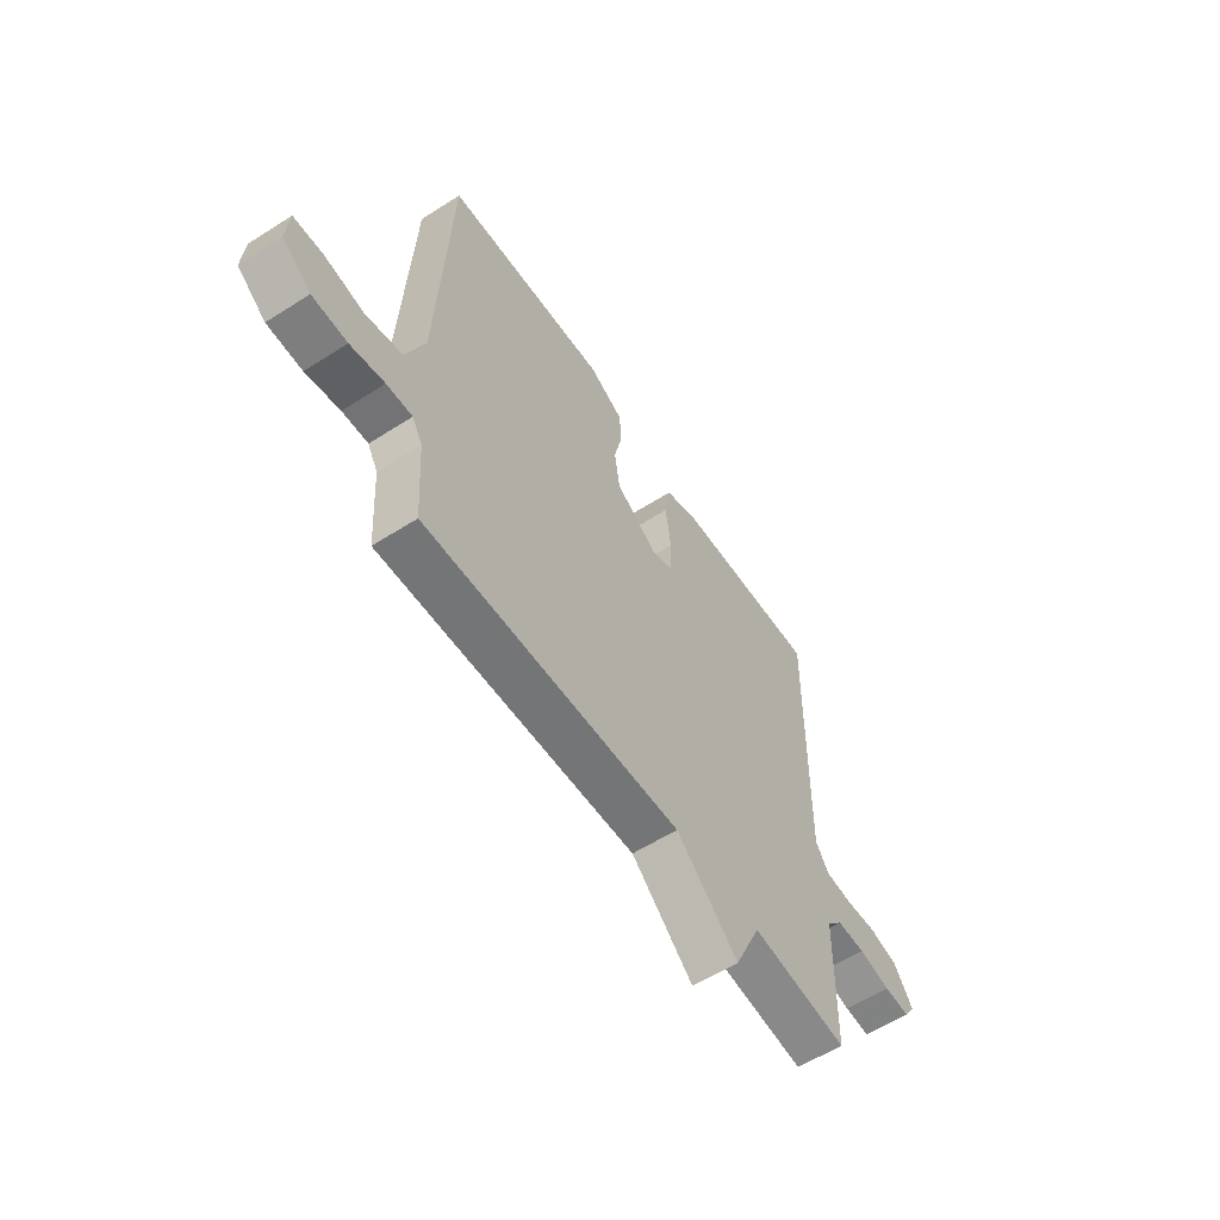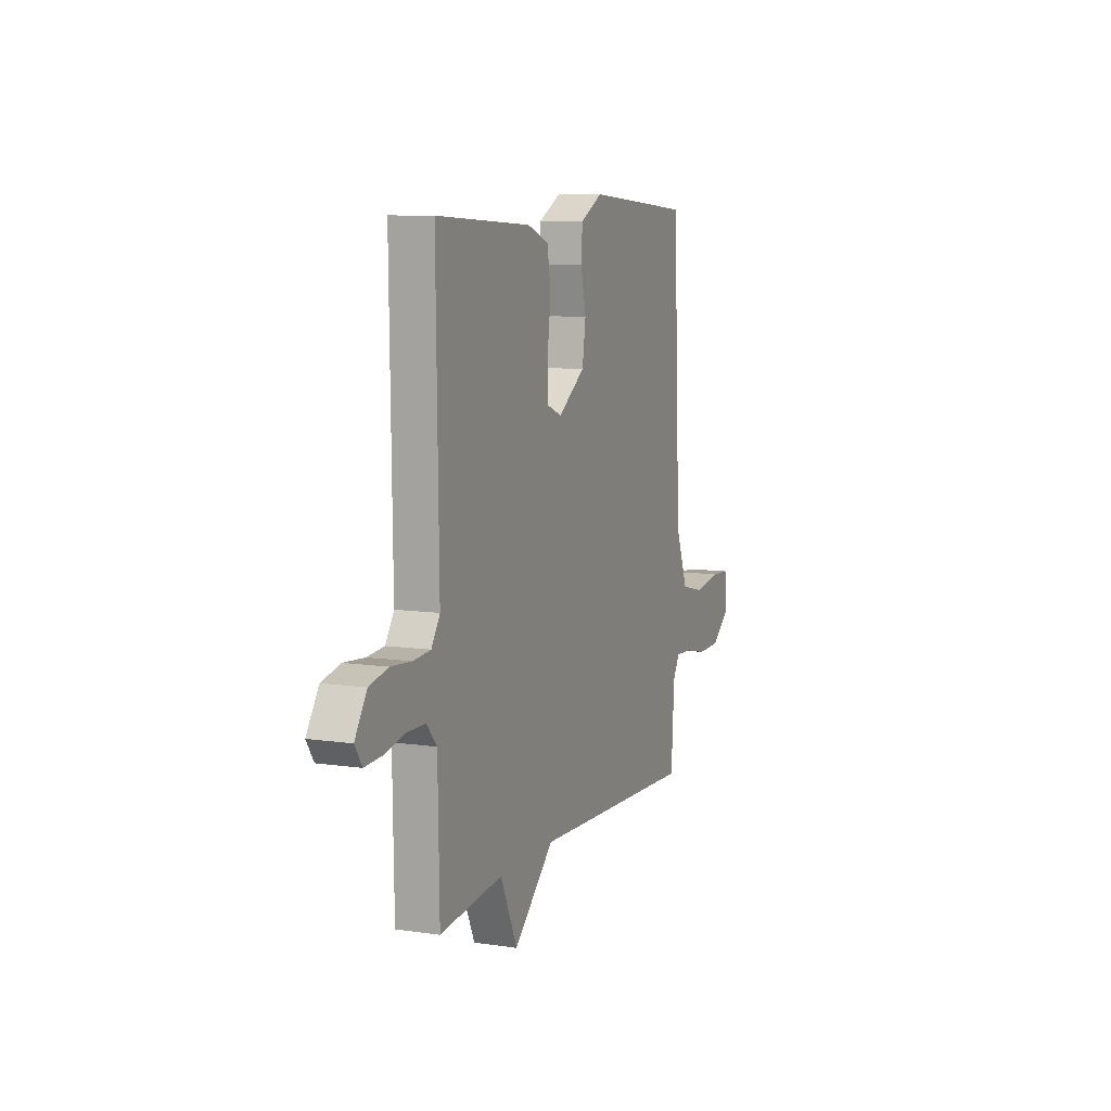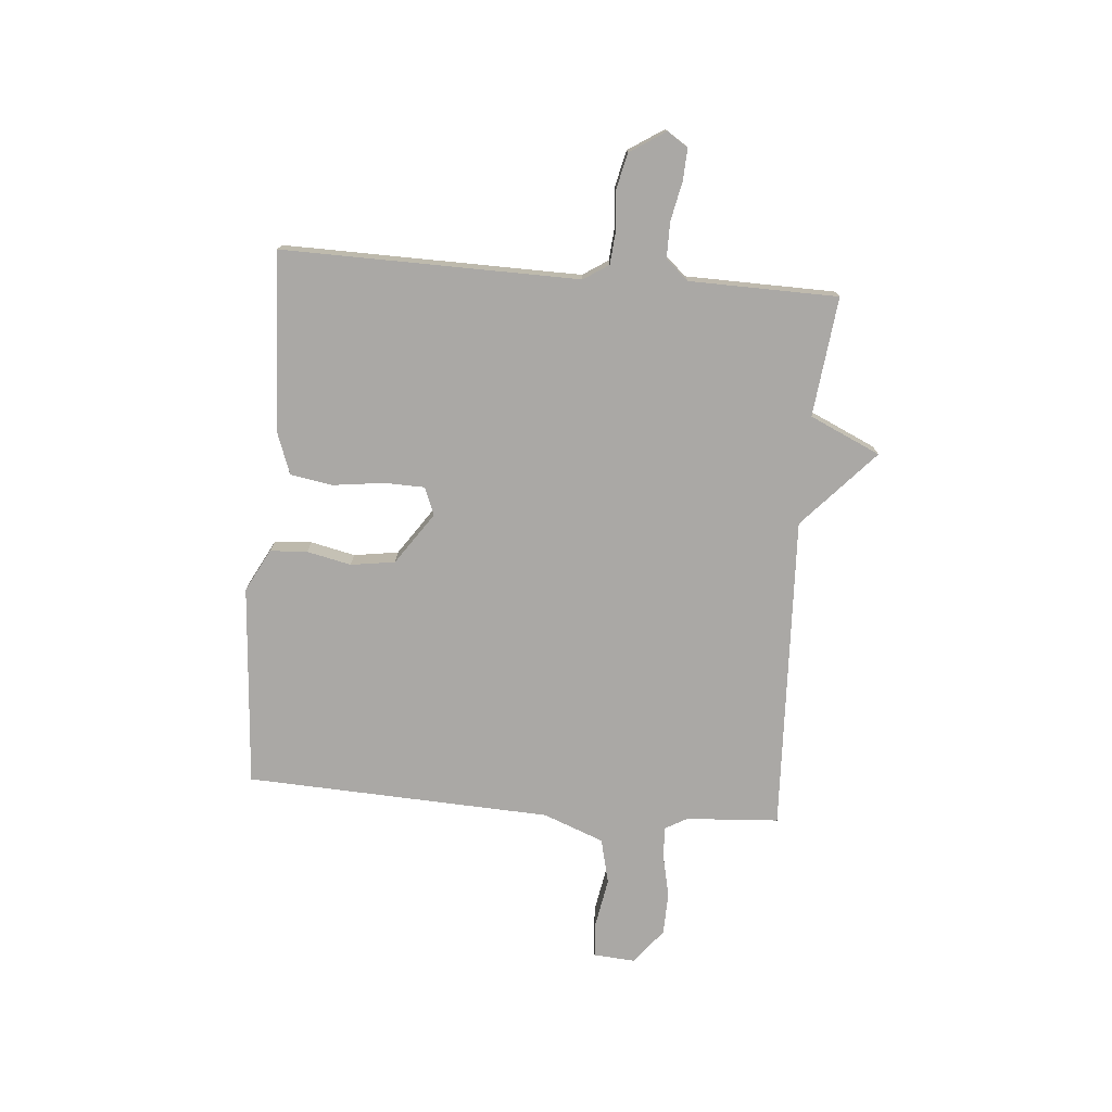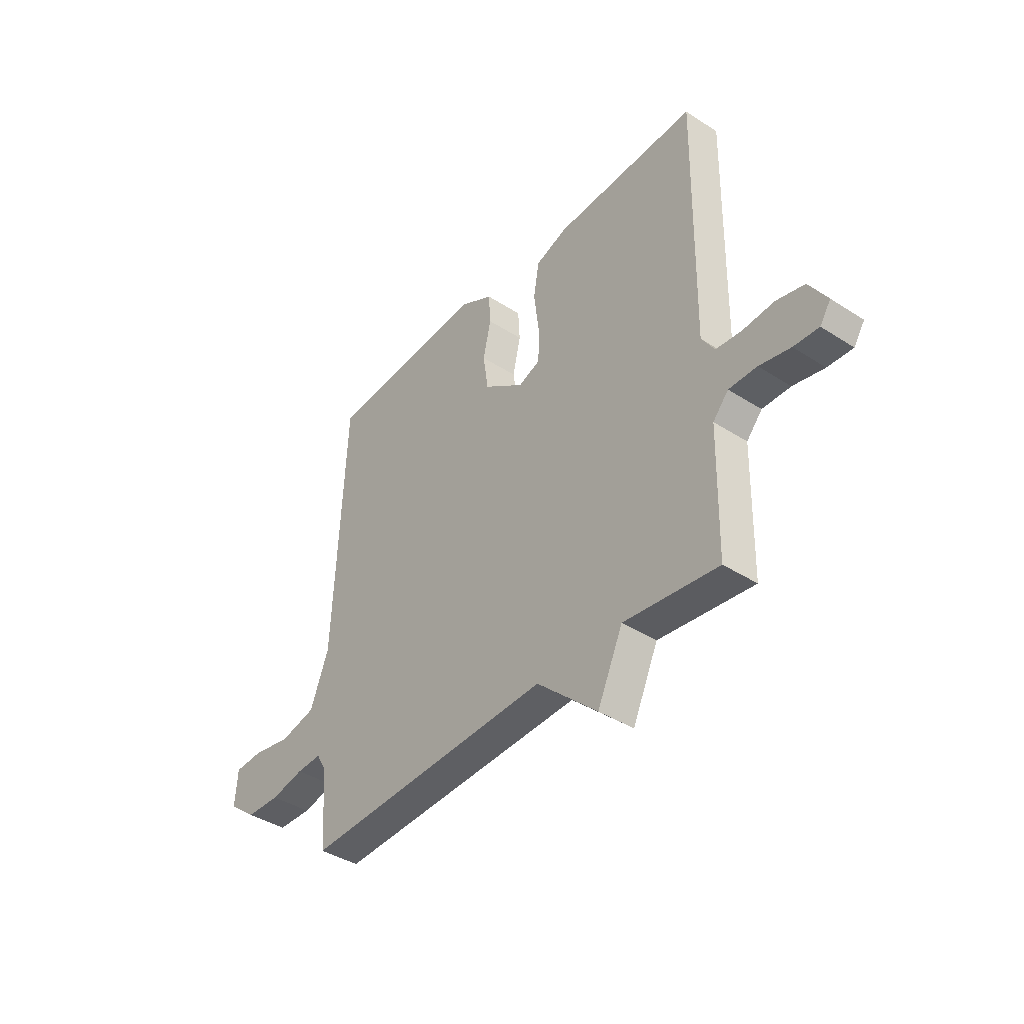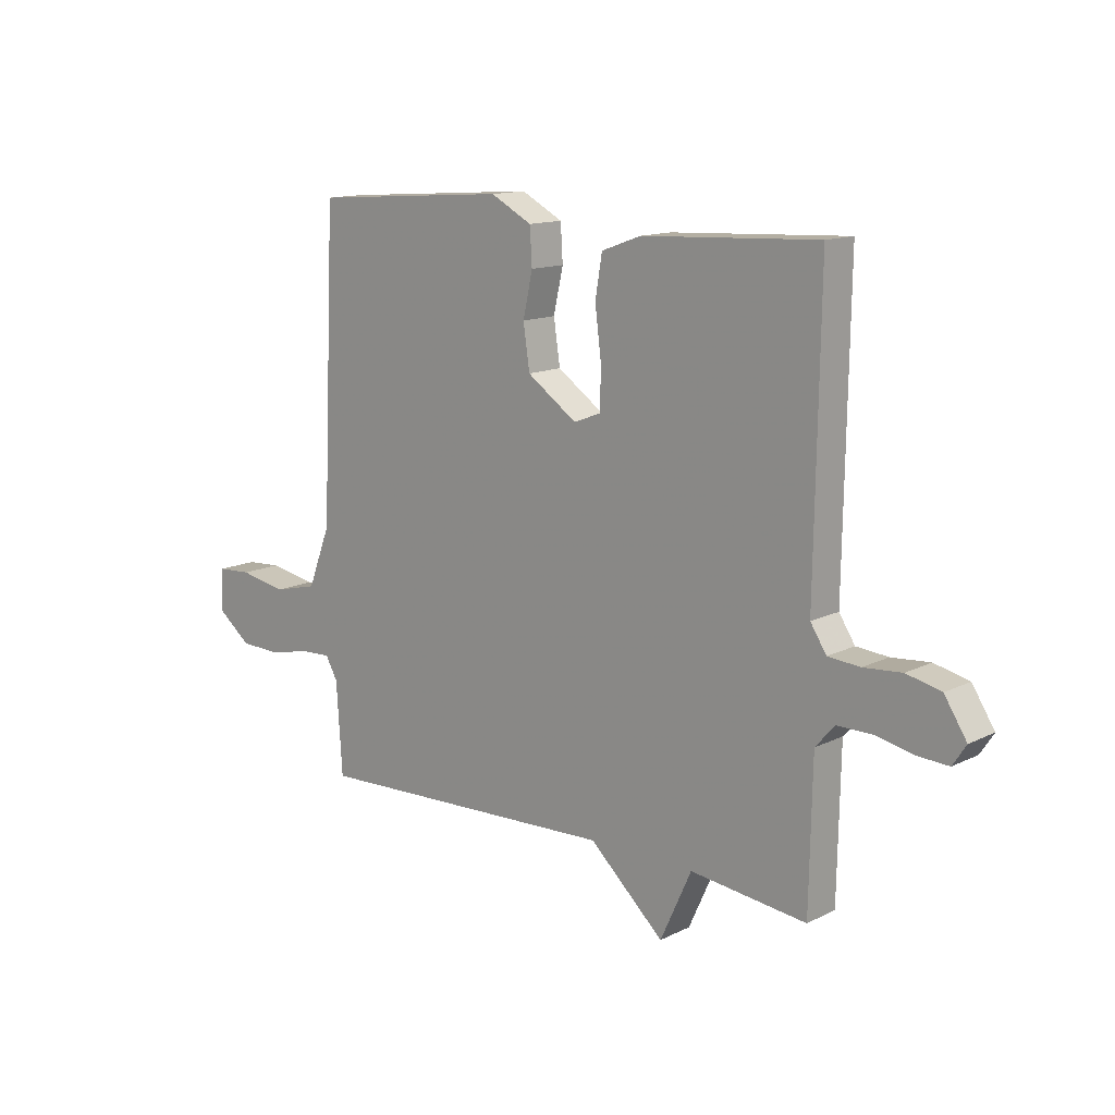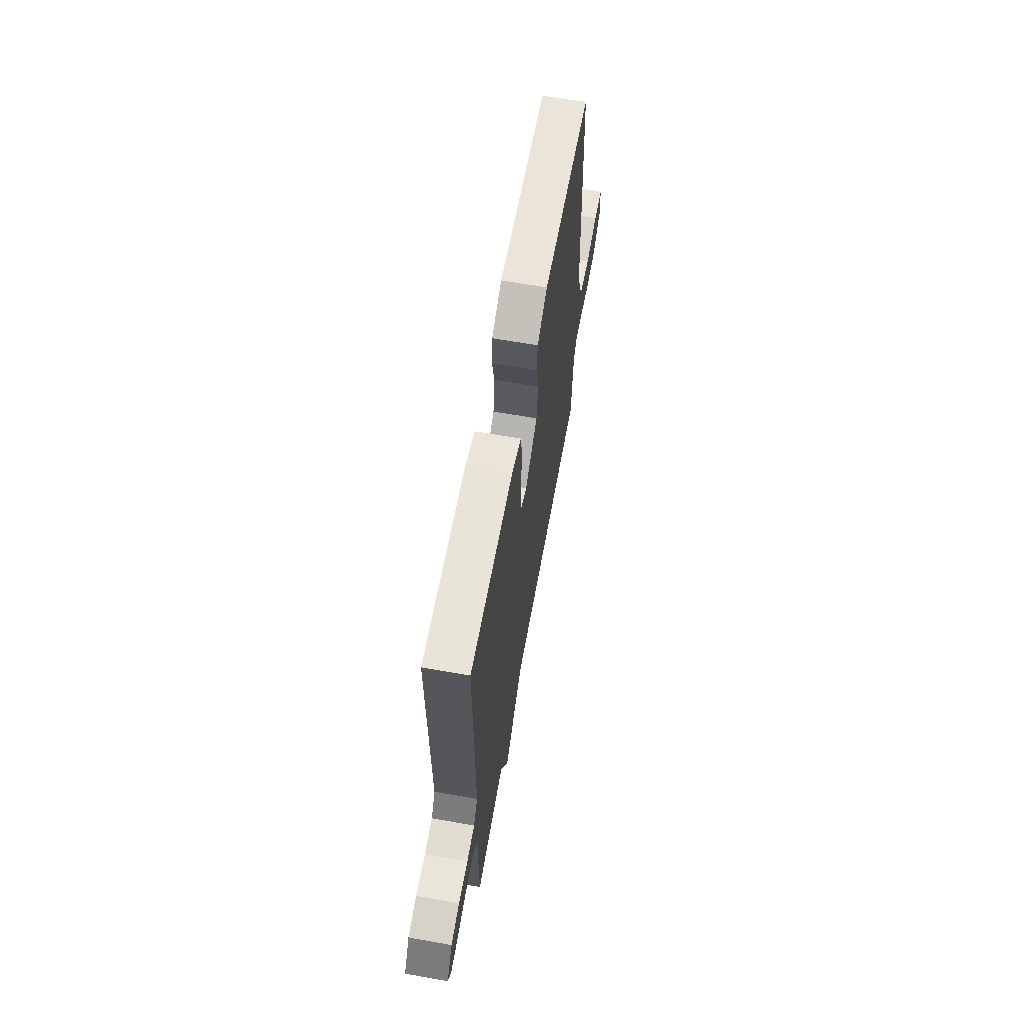
<metadata>
{"format":"obj","ext":"obj","renderer":"f3d","projection":"perspective","resolution":1024,"background":"white","views":[{"elev":-58.3,"azim":-56.6,"up":"+Z"},{"elev":8.8,"azim":111.7,"up":"+Z"},{"elev":-75.2,"azim":85.2,"up":"+Y"},{"elev":-40.0,"azim":51.4,"up":"+Z"},{"elev":13.5,"azim":42.2,"up":"+Z"},{"elev":63.4,"azim":100.1,"up":"+Z"}]}
</metadata>
<code>
v -0.5 0.07 -0.5
v -0.511 0.07 -0.329
v -0.534 0.07 -0.289
v -0.592 0.07 -0.292
v -0.669 0.07 -0.309
v -0.748 0.07 -0.307
v -0.813 0.07 -0.256
v -0.807 0.07 -0.179
v -0.742 0.07 -0.175
v -0.652 0.07 -0.191
v -0.569 0.07 -0.171
v -0.526 0.07 -0.06
v -0.5 0.07 0.5
v -0.129 0.07 0.527
v -0.051 0.07 0.486
v -0.047 0.07 0.418
v -0.065 0.07 0.337
v -0.053 0.07 0.256
v 0.041 0.07 0.191
v 0.092 0.07 0.211
v 0.094 0.07 0.285
v 0.082 0.07 0.379
v 0.095 0.07 0.456
v 0.169 0.07 0.483
v 0.5 0.07 0.5
v 0.492 0.07 -0.042
v 0.522 0.07 -0.088
v 0.582 0.07 -0.093
v 0.654 0.07 -0.087
v 0.719 0.07 -0.102
v 0.761 0.07 -0.167
v 0.736 0.07 -0.205
v 0.678 0.07 -0.202
v 0.606 0.07 -0.187
v 0.541 0.07 -0.187
v 0.505 0.07 -0.228
v 0.5 0.07 -0.5
v 0.281 0.07 -0.475
v 0.222 0.07 -0.604
v 0.081 0.07 -0.475
v -0.5 0 -0.5
v -0.511 0 -0.329
v -0.534 0 -0.289
v -0.592 0 -0.292
v -0.669 0 -0.309
v -0.748 0 -0.307
v -0.813 0 -0.256
v -0.807 0 -0.179
v -0.742 0 -0.175
v -0.652 0 -0.191
v -0.569 0 -0.171
v -0.526 0 -0.06
v -0.5 0 0.5
v -0.129 0 0.527
v -0.051 0 0.486
v -0.047 0 0.418
v -0.065 0 0.337
v -0.053 0 0.256
v 0.041 0 0.191
v 0.092 0 0.211
v 0.094 0 0.285
v 0.082 0 0.379
v 0.095 0 0.456
v 0.169 0 0.483
v 0.5 0 0.5
v 0.492 0 -0.042
v 0.522 0 -0.088
v 0.582 0 -0.093
v 0.654 0 -0.087
v 0.719 0 -0.102
v 0.761 0 -0.167
v 0.736 0 -0.205
v 0.678 0 -0.202
v 0.606 0 -0.187
v 0.541 0 -0.187
v 0.505 0 -0.228
v 0.5 0 -0.5
v 0.281 0 -0.475
v 0.222 0 -0.604
v 0.081 0 -0.475
f 38 39 40
f 36 37 38
f 35 36 38 40
f 32 33 34
f 31 32 34
f 30 31 34
f 29 30 34
f 28 29 34
f 27 28 34 35
f 40 1 2
f 35 40 2
f 27 35 2
f 26 27 2
f 24 25 26
f 23 24 26
f 22 23 26
f 21 22 26
f 15 16 17
f 14 15 17
f 13 14 17
f 12 13 17
f 11 12 17 18
f 8 9 10
f 7 8 10
f 6 7 10
f 5 6 10
f 4 5 10
f 3 4 10 11
f 11 18 19
f 3 11 19
f 2 3 19
f 20 21 26
f 2 19 20 26
f 80 79 78
f 78 77 76
f 80 78 76 75
f 74 73 72
f 74 72 71
f 74 71 70
f 74 70 69
f 74 69 68
f 75 74 68 67
f 42 41 80
f 42 80 75
f 42 75 67
f 42 67 66
f 66 65 64
f 66 64 63
f 66 63 62
f 66 62 61
f 57 56 55
f 57 55 54
f 57 54 53
f 57 53 52
f 58 57 52 51
f 50 49 48
f 50 48 47
f 50 47 46
f 50 46 45
f 50 45 44
f 51 50 44 43
f 59 58 51
f 59 51 43
f 59 43 42
f 66 61 60
f 66 60 59 42
f 1 41 42 2
f 2 42 43 3
f 3 43 44 4
f 4 44 45 5
f 5 45 46 6
f 6 46 47 7
f 7 47 48 8
f 8 48 49 9
f 9 49 50 10
f 10 50 51 11
f 11 51 52 12
f 12 52 53 13
f 13 53 54 14
f 14 54 55 15
f 15 55 56 16
f 16 56 57 17
f 17 57 58 18
f 18 58 59 19
f 19 59 60 20
f 20 60 61 21
f 21 61 62 22
f 22 62 63 23
f 23 63 64 24
f 24 64 65 25
f 25 65 66 26
f 26 66 67 27
f 27 67 68 28
f 28 68 69 29
f 29 69 70 30
f 30 70 71 31
f 31 71 72 32
f 32 72 73 33
f 33 73 74 34
f 34 74 75 35
f 35 75 76 36
f 36 76 77 37
f 37 77 78 38
f 38 78 79 39
f 39 79 80 40
f 40 80 41 1

</code>
